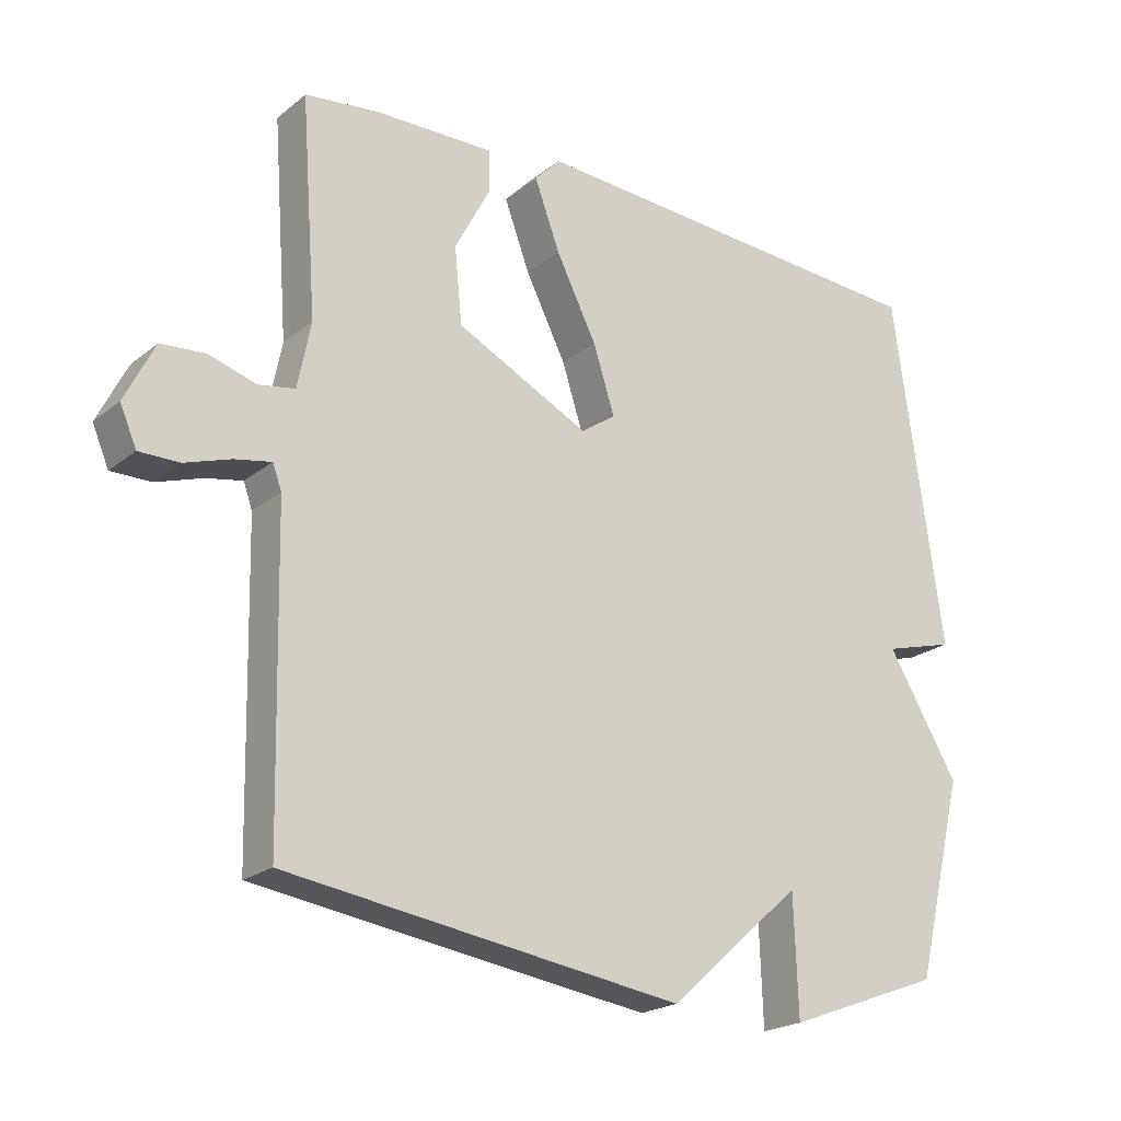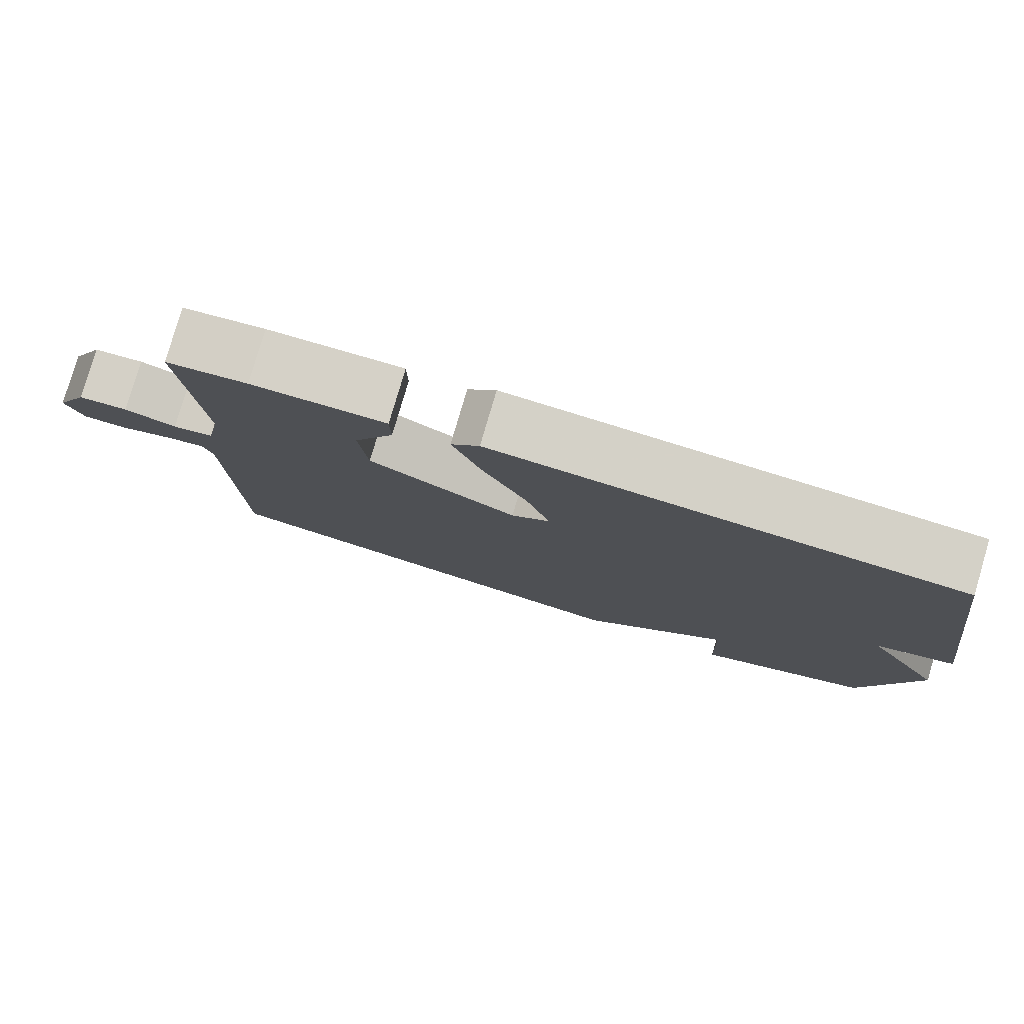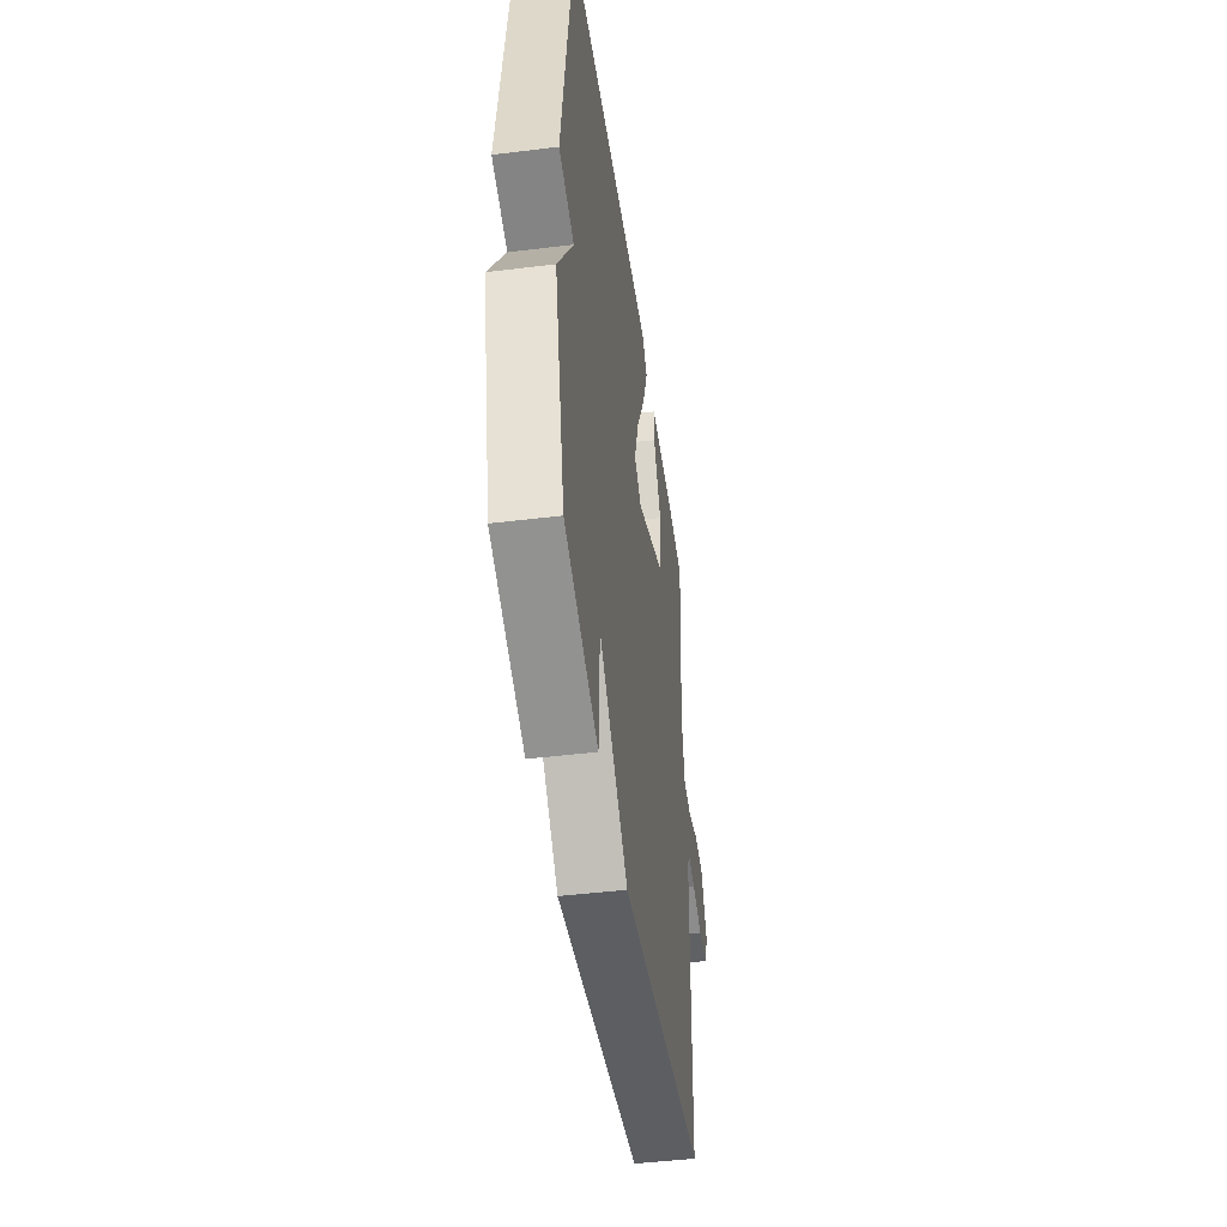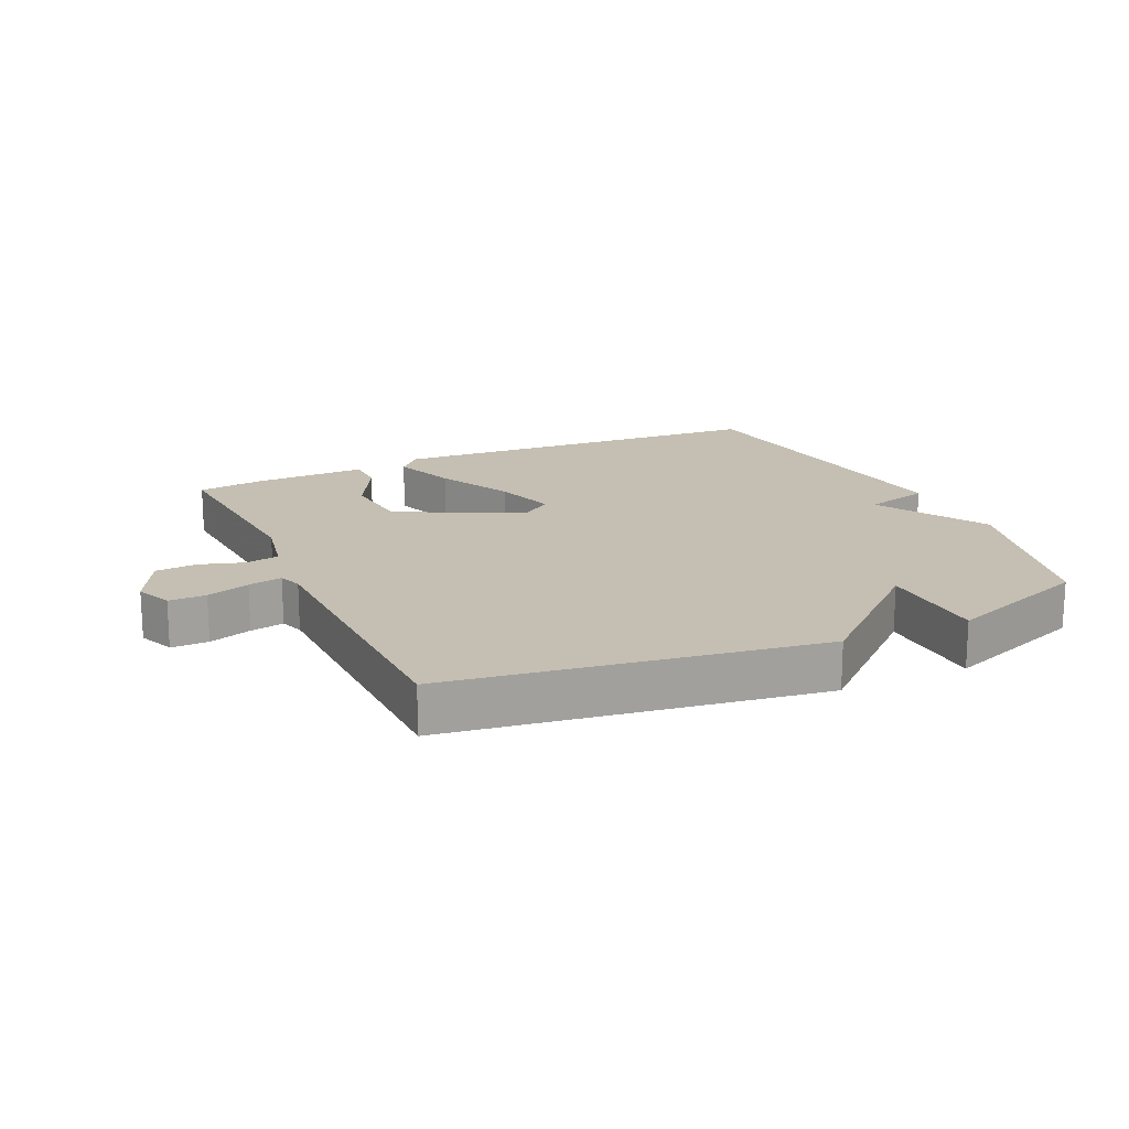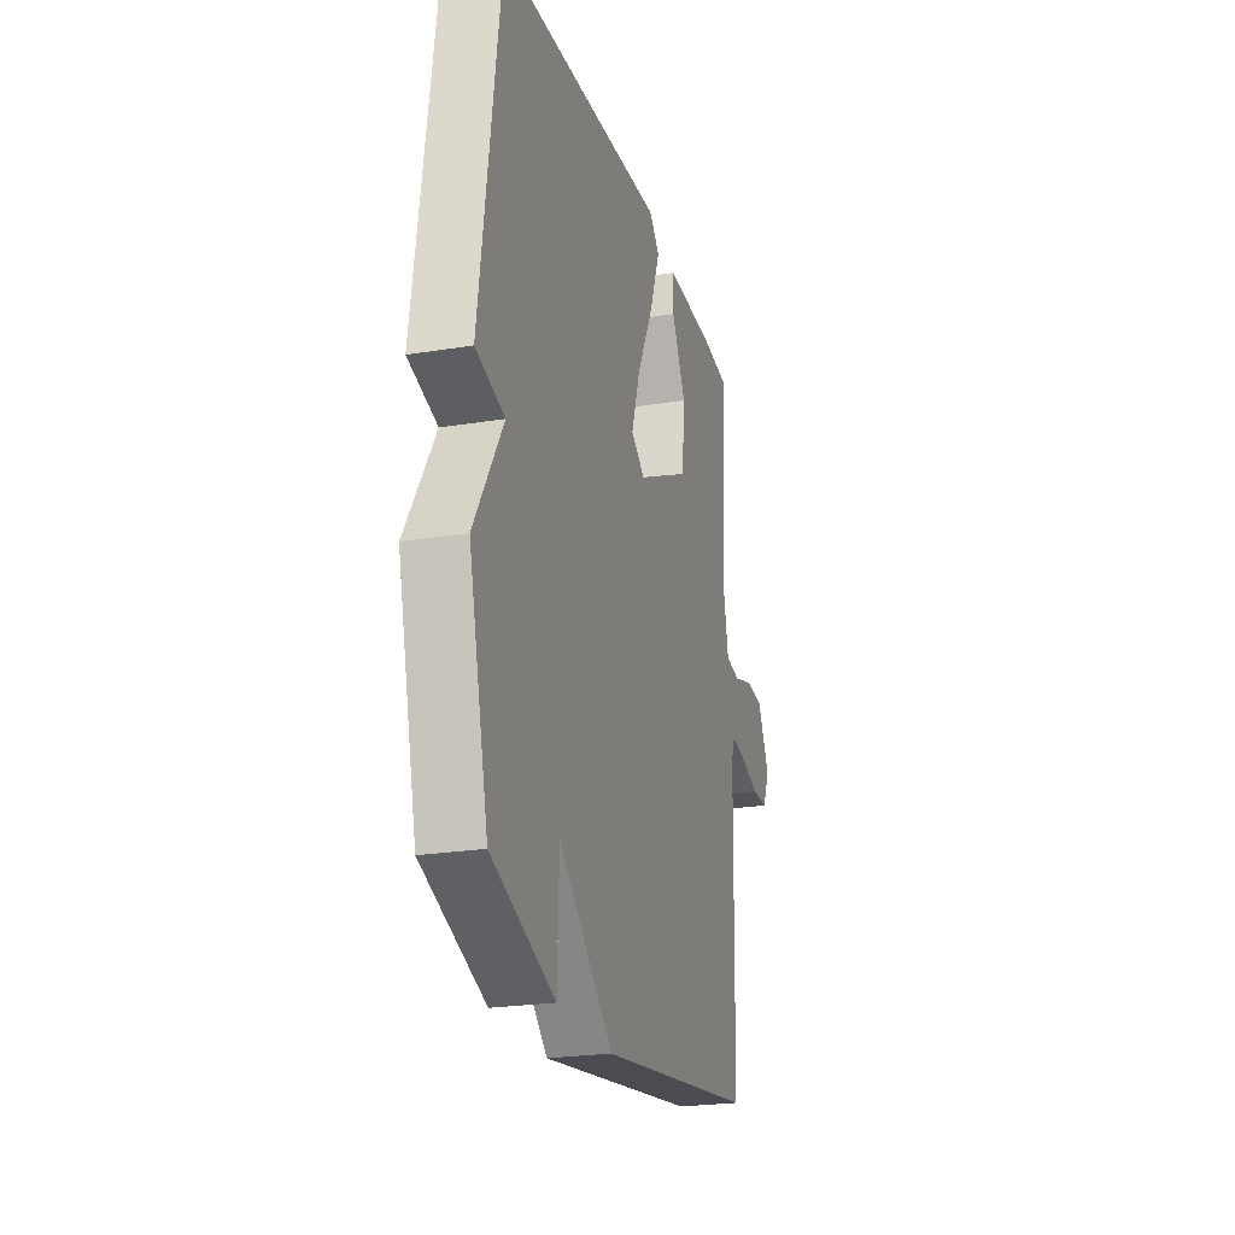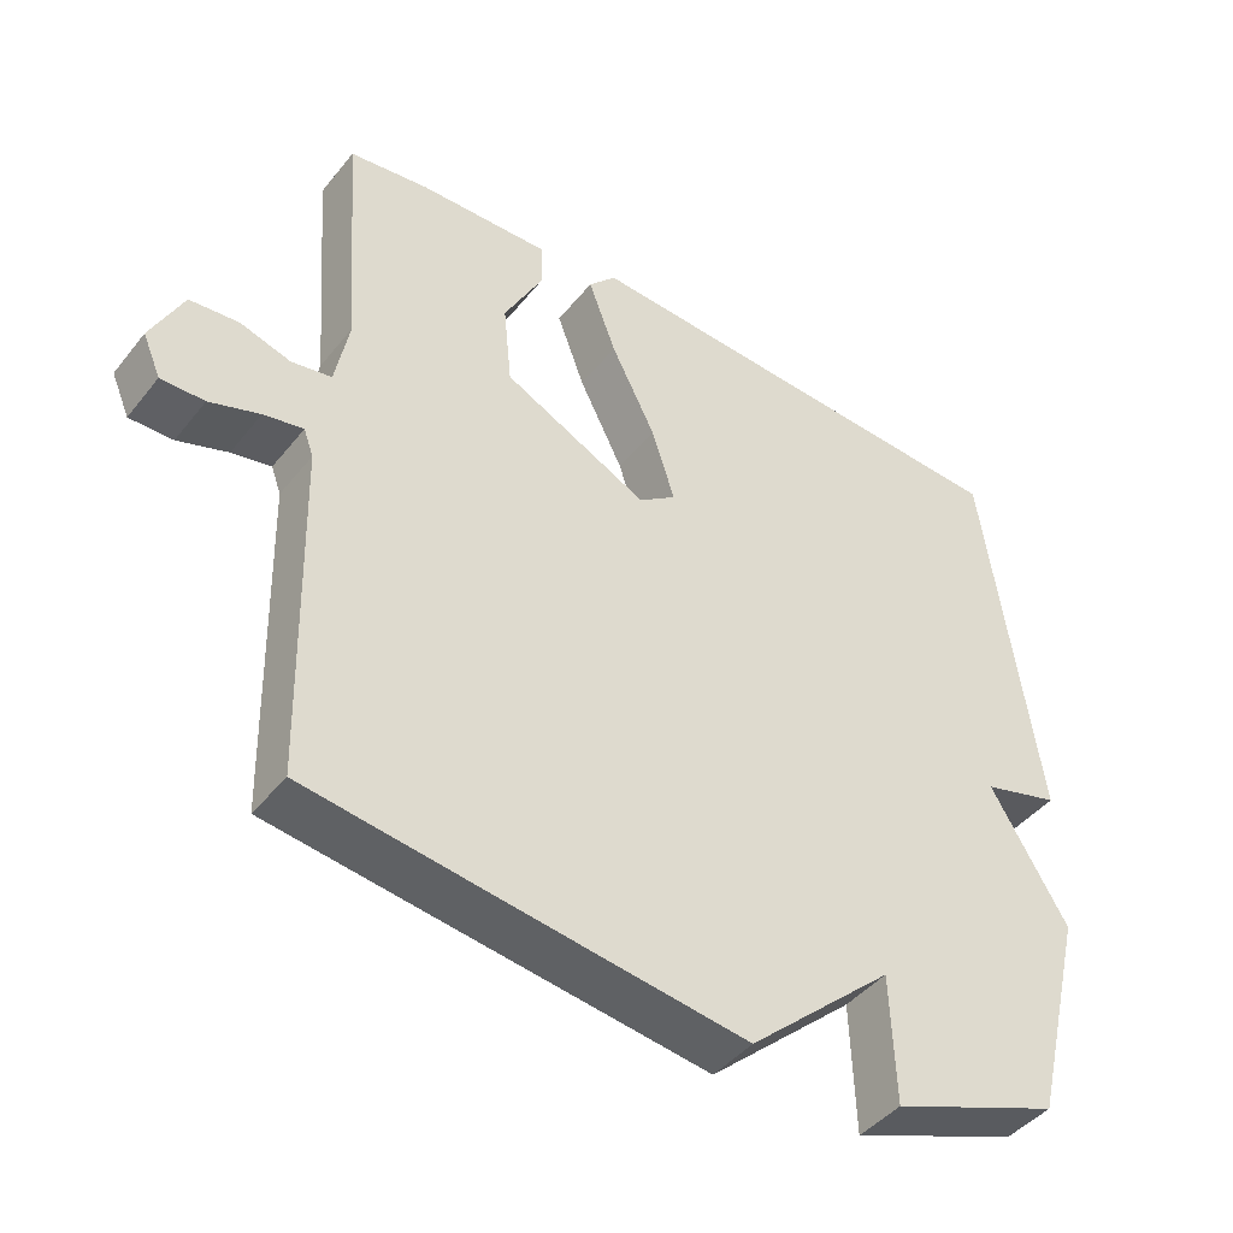
<metadata>
{"format":"obj","ext":"obj","renderer":"f3d","projection":"perspective","resolution":1024,"background":"white","views":[{"elev":-21.4,"azim":144.0,"up":"+Z"},{"elev":79.5,"azim":-163.6,"up":"+Z"},{"elev":-46.5,"azim":-82.0,"up":"+Z"},{"elev":17.6,"azim":155.4,"up":"+Y"},{"elev":-23.5,"azim":-74.6,"up":"+Z"},{"elev":-43.5,"azim":144.5,"up":"+Z"}]}
</metadata>
<code>
v -0.5 0.07 0.5
v 0.106 0.07 0.539
v 0.143 0.07 0.5
v 0.106 0.07 0.4
v 0.047 0.07 0.282
v 0.016 0.07 0.185
v 0.066 0.07 0.15
v 0.259 0.07 0.247
v 0.27 0.07 0.357
v 0.218 0.07 0.455
v 0.219 0.07 0.516
v 0.394 0.07 0.513
v 0.5 0.07 0.5
v 0.477 0.07 0.188
v 0.496 0.07 0.092
v 0.549 0.07 0.083
v 0.617 0.07 0.104
v 0.682 0.07 0.099
v 0.725 0.07 0.013
v 0.701 0.07 -0.043
v 0.643 0.07 -0.043
v 0.576 0.07 -0.021
v 0.523 0.07 -0.011
v 0.51 0.07 -0.047
v 0.5 0.07 -0.5
v -0.074 0.07 -0.584
v -0.268 0.07 -0.412
v -0.274 0.07 -0.584
v -0.5 0.07 -0.5
v -0.571 0.07 -0.212
v -0.468 0.07 -0.04
v -0.571 0.07 -0.012
v -0.5 0 0.5
v 0.106 0 0.539
v 0.143 0 0.5
v 0.106 0 0.4
v 0.047 0 0.282
v 0.016 0 0.185
v 0.066 0 0.15
v 0.259 0 0.247
v 0.27 0 0.357
v 0.218 0 0.455
v 0.219 0 0.516
v 0.394 0 0.513
v 0.5 0 0.5
v 0.477 0 0.188
v 0.496 0 0.092
v 0.549 0 0.083
v 0.617 0 0.104
v 0.682 0 0.099
v 0.725 0 0.013
v 0.701 0 -0.043
v 0.643 0 -0.043
v 0.576 0 -0.021
v 0.523 0 -0.011
v 0.51 0 -0.047
v 0.5 0 -0.5
v -0.074 0 -0.584
v -0.268 0 -0.412
v -0.274 0 -0.584
v -0.5 0 -0.5
v -0.571 0 -0.212
v -0.468 0 -0.04
v -0.571 0 -0.012
f 3 4 5
f 2 3 5
f 1 2 5
f 32 1 5
f 31 32 5
f 29 30 31
f 28 29 31
f 27 28 31
f 26 27 31
f 25 26 31
f 24 25 31
f 23 24 31
f 20 21 22
f 19 20 22
f 18 19 22
f 17 18 22
f 16 17 22
f 15 16 22 23
f 12 13 14
f 11 12 14
f 10 11 14
f 9 10 14
f 8 9 14 15
f 7 8 15 23
f 31 5 6
f 31 6 7
f 7 23 31
f 37 36 35
f 37 35 34
f 37 34 33
f 37 33 64
f 37 64 63
f 63 62 61
f 63 61 60
f 63 60 59
f 63 59 58
f 63 58 57
f 63 57 56
f 63 56 55
f 54 53 52
f 54 52 51
f 54 51 50
f 54 50 49
f 54 49 48
f 55 54 48 47
f 46 45 44
f 46 44 43
f 46 43 42
f 46 42 41
f 47 46 41 40
f 55 47 40 39
f 38 37 63
f 39 38 63
f 63 55 39
f 1 33 34 2
f 2 34 35 3
f 3 35 36 4
f 4 36 37 5
f 5 37 38 6
f 6 38 39 7
f 7 39 40 8
f 8 40 41 9
f 9 41 42 10
f 10 42 43 11
f 11 43 44 12
f 12 44 45 13
f 13 45 46 14
f 14 46 47 15
f 15 47 48 16
f 16 48 49 17
f 17 49 50 18
f 18 50 51 19
f 19 51 52 20
f 20 52 53 21
f 21 53 54 22
f 22 54 55 23
f 23 55 56 24
f 24 56 57 25
f 25 57 58 26
f 26 58 59 27
f 27 59 60 28
f 28 60 61 29
f 29 61 62 30
f 30 62 63 31
f 31 63 64 32
f 32 64 33 1

</code>
